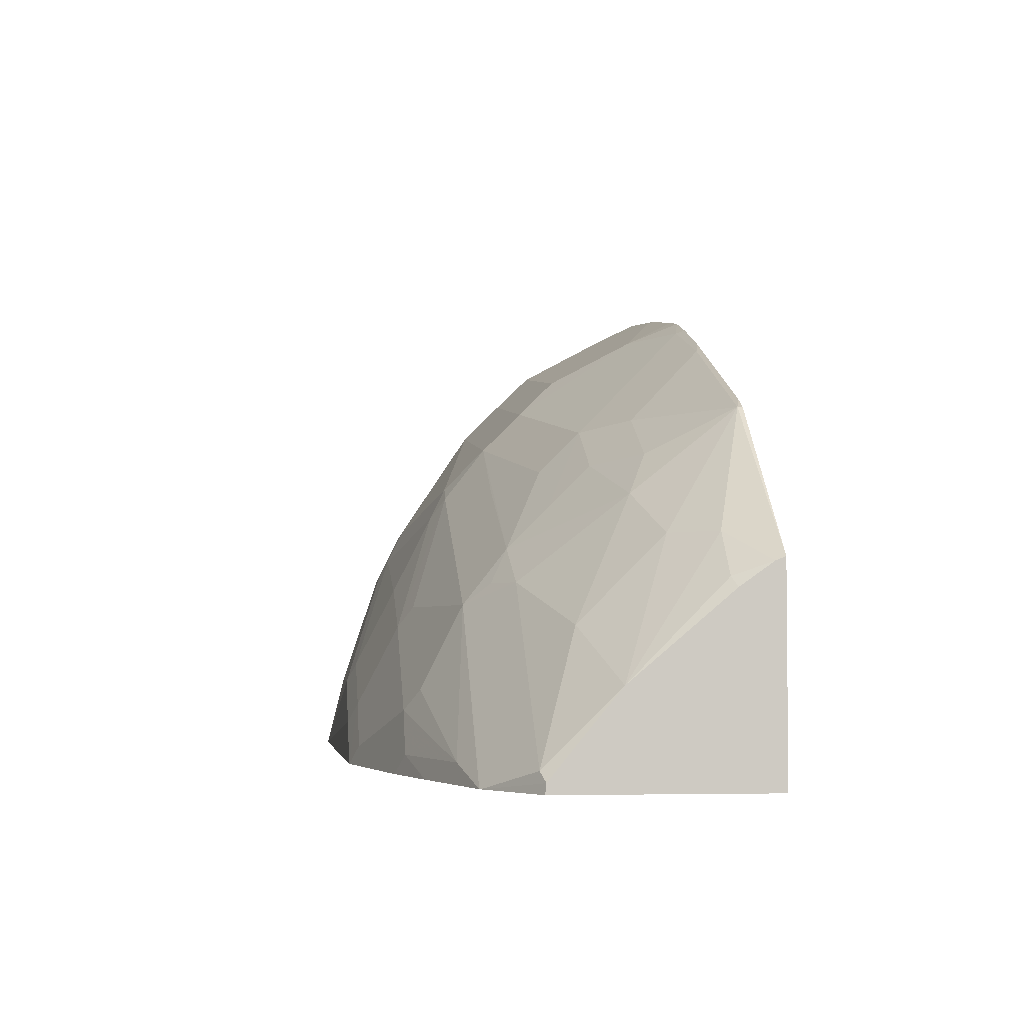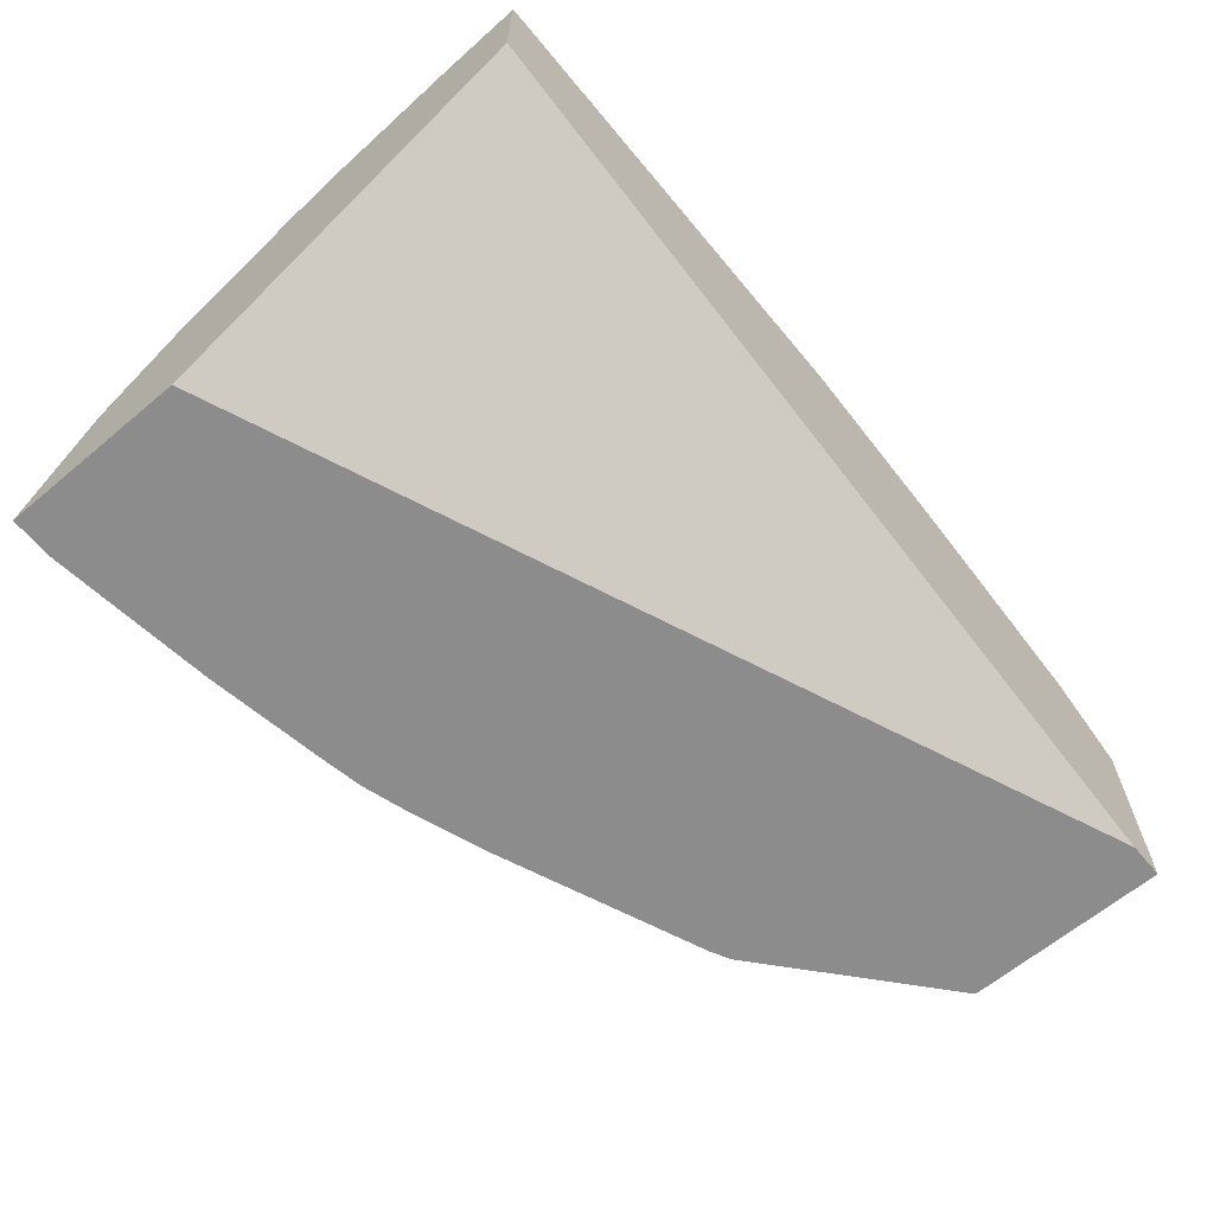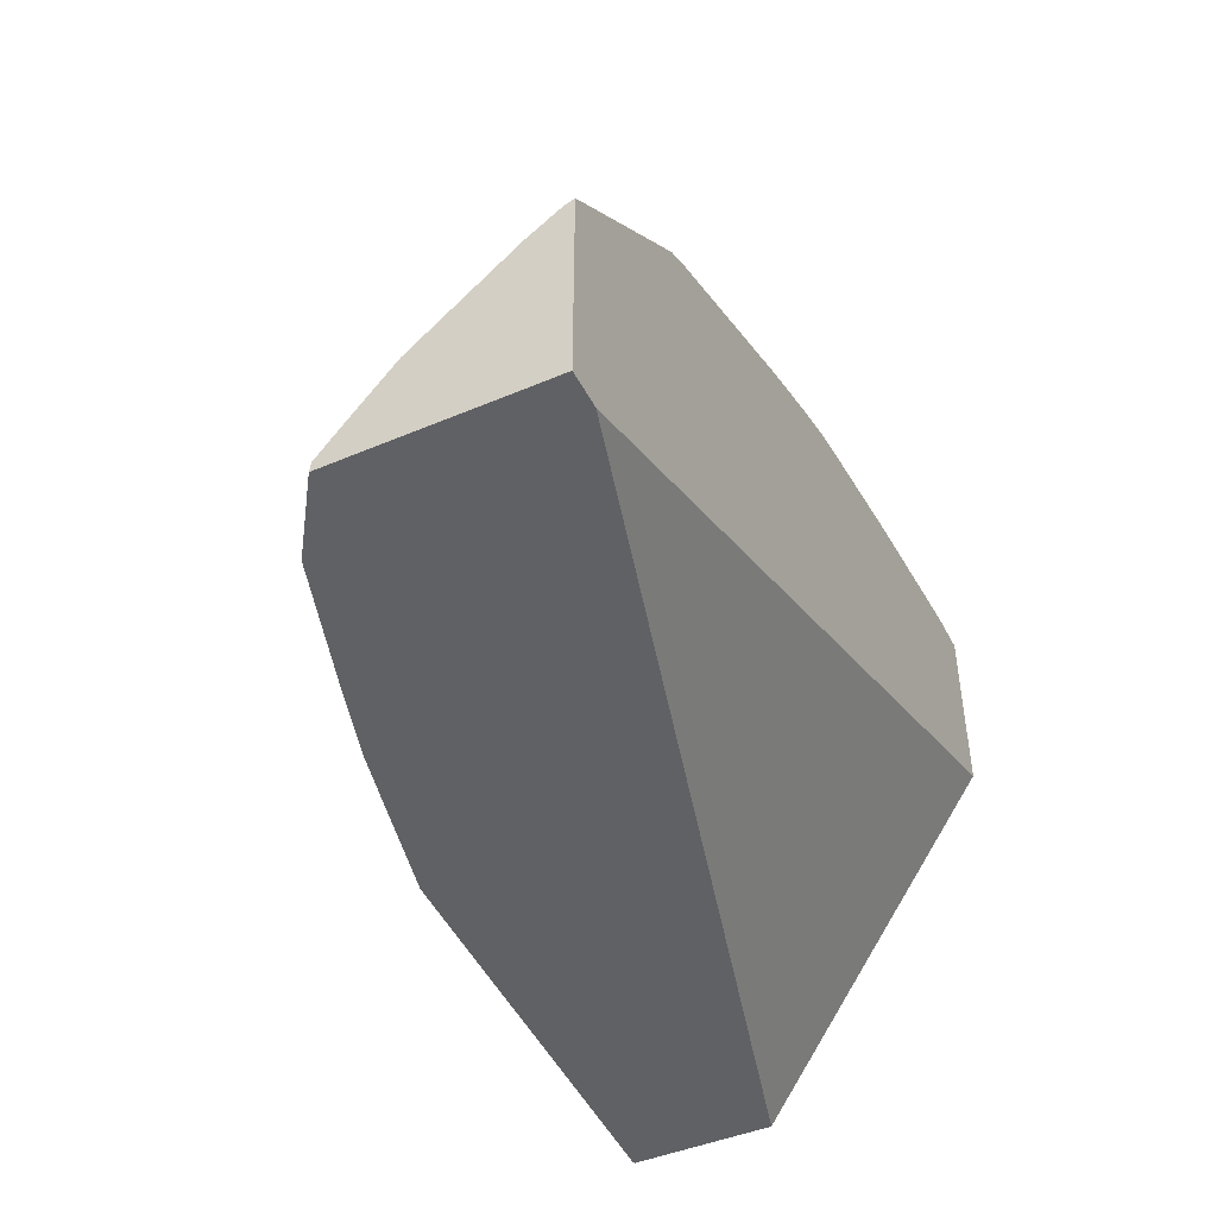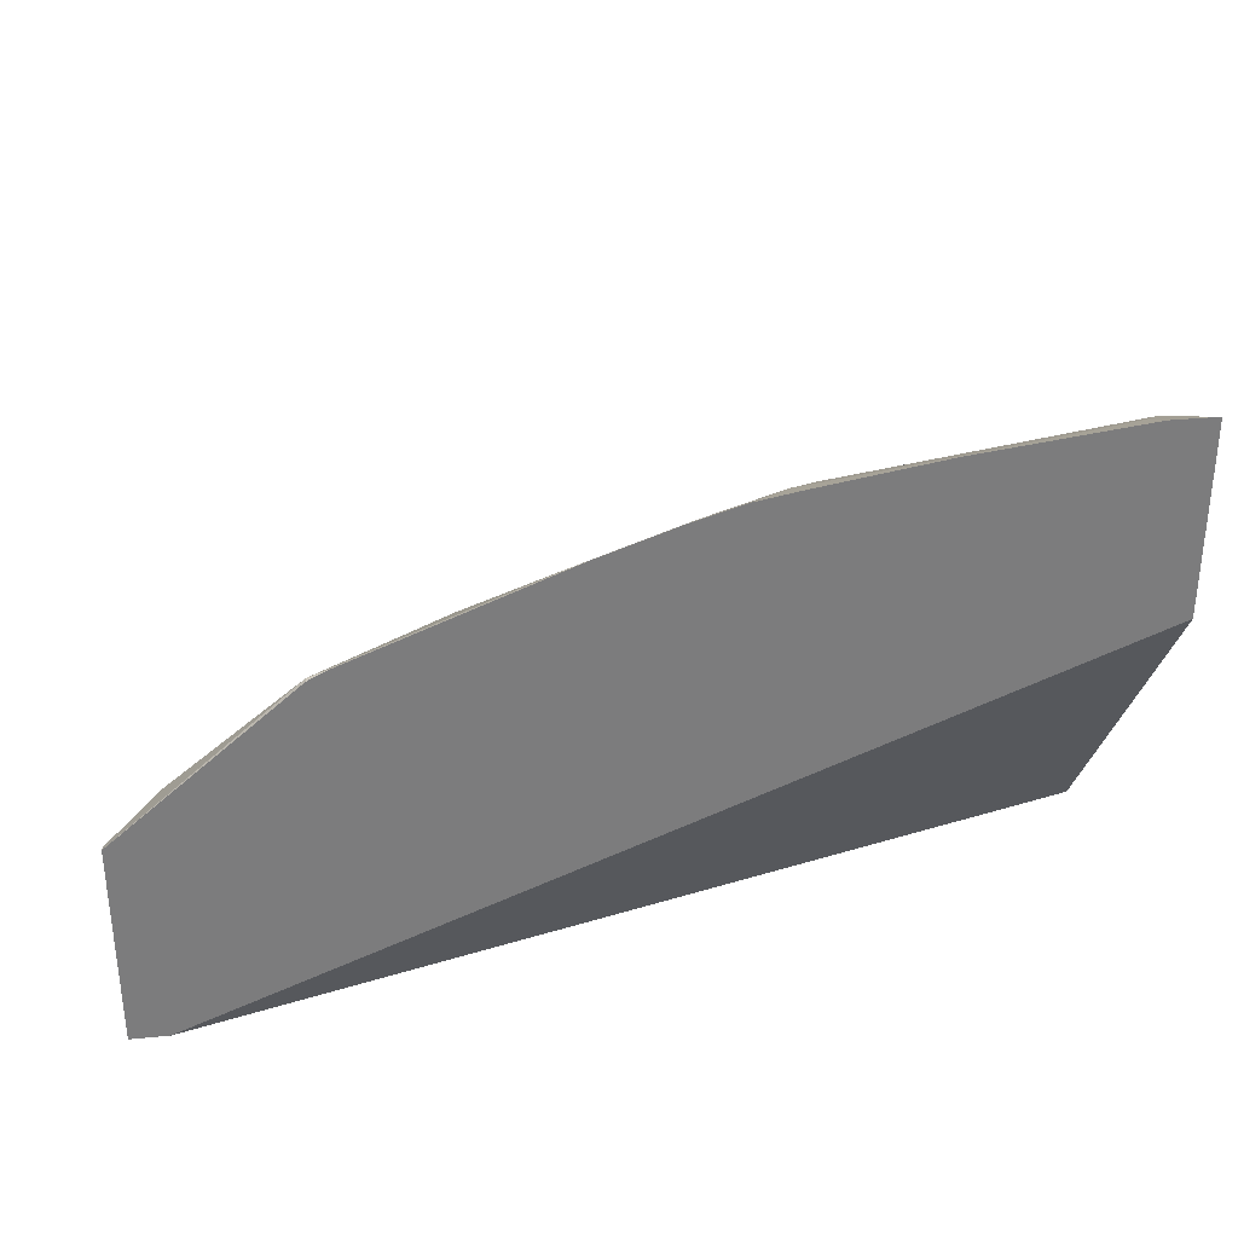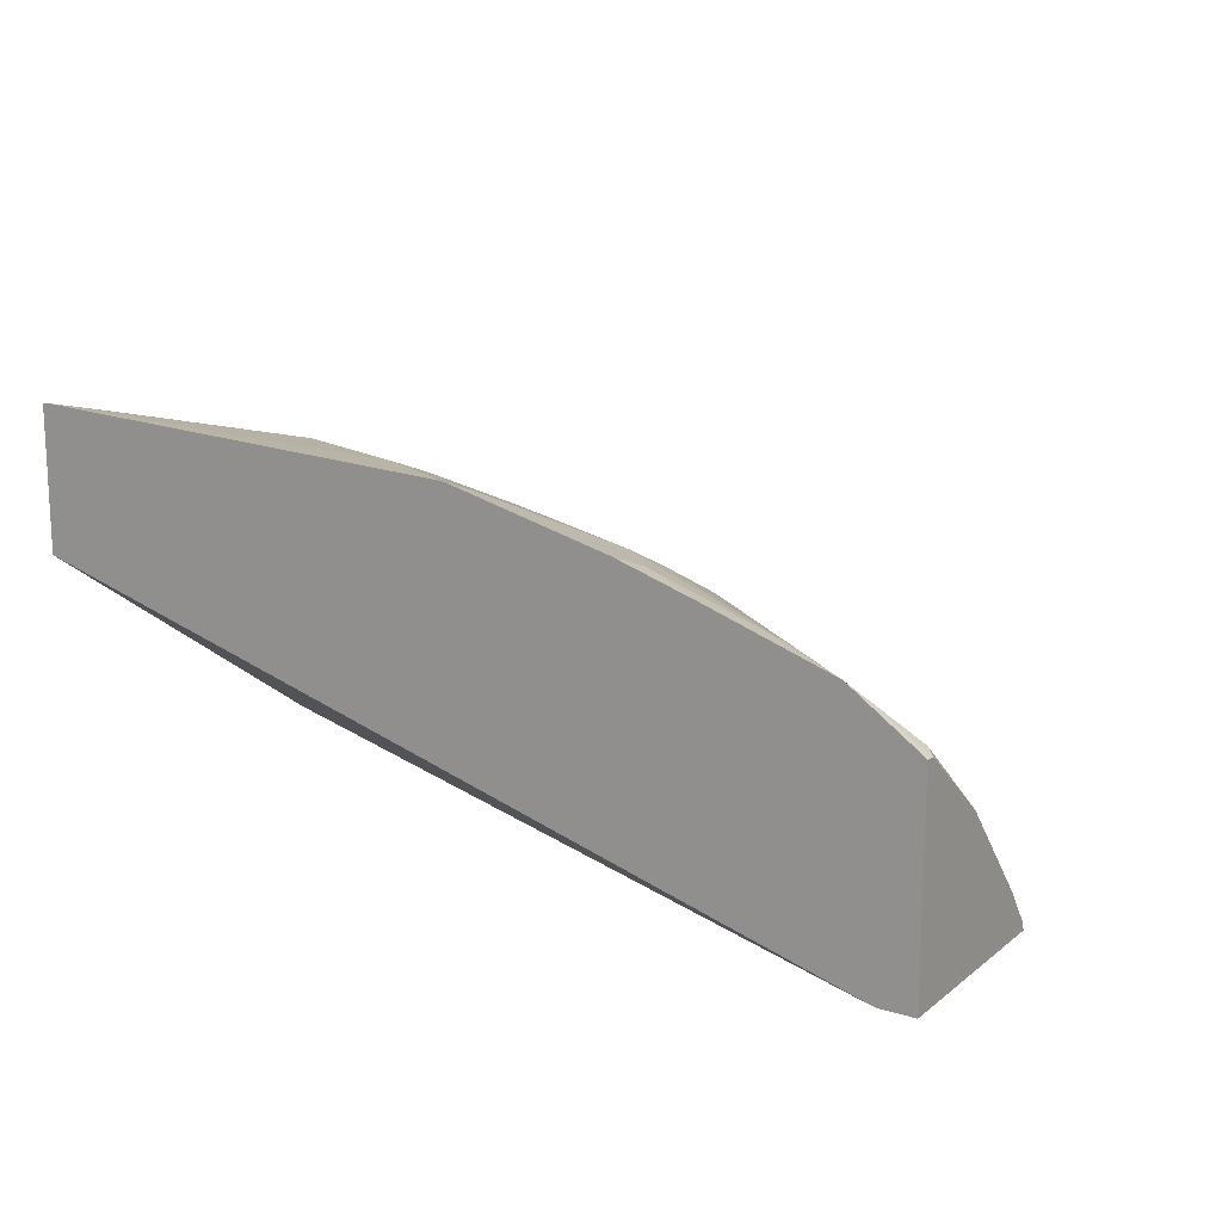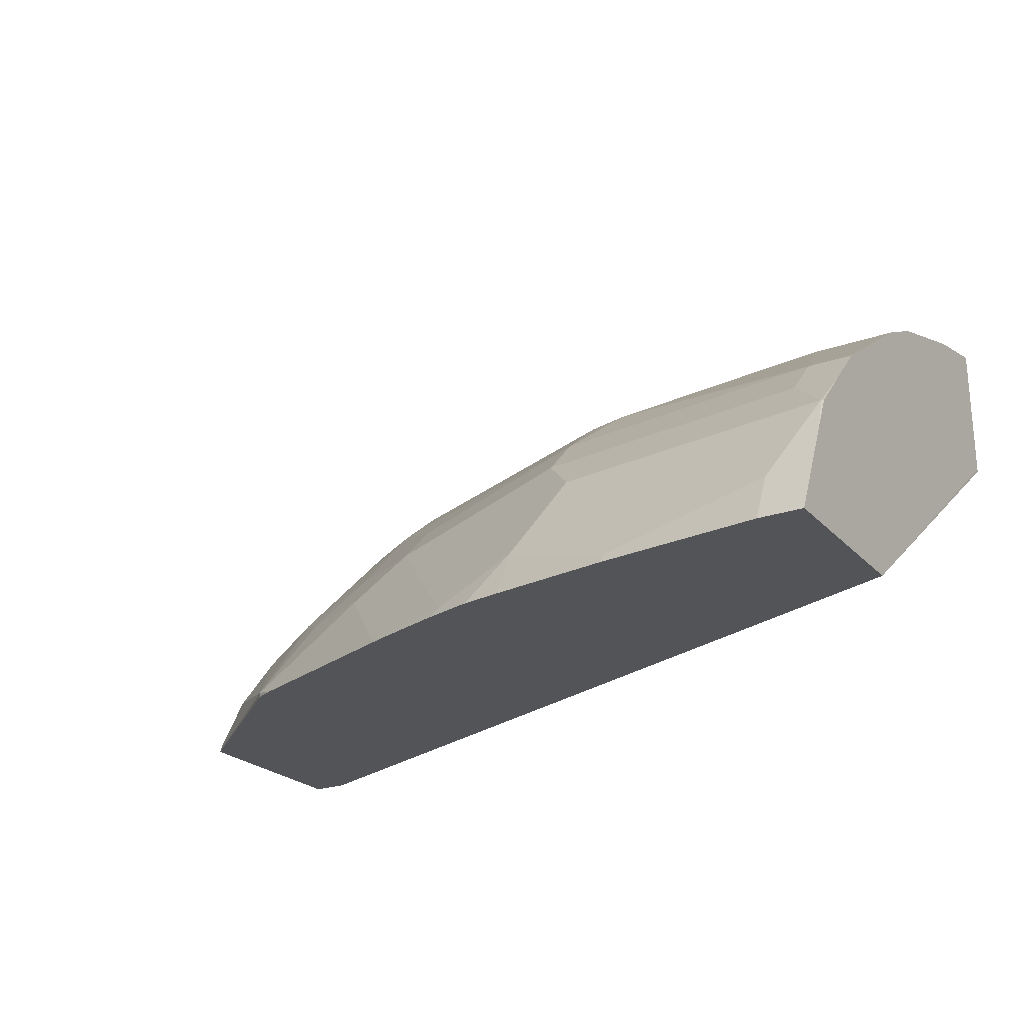
<metadata>
{"format":"obj","ext":"obj","renderer":"f3d","projection":"perspective","resolution":1024,"background":"white","views":[{"elev":-3.6,"azim":-95.4,"up":"+Z"},{"elev":-64.3,"azim":130.1,"up":"+Y"},{"elev":-45.4,"azim":-63.9,"up":"+Z"},{"elev":31.7,"azim":-7.8,"up":"+Z"},{"elev":15.3,"azim":-147.1,"up":"+Y"},{"elev":-23.2,"azim":30.8,"up":"+Y"}]}
</metadata>
<code>
v 0.001434 -0.1091 0.4148
v 0.001434 -0.1761 0.4148
v -4.024e-05 -0.1088 0.4148
v 0.001434 -0.1184 0.4538
v 0.001434 -0.2828 0.5655
v 0.001349 -0.1778 0.4148
v -0.1776 -0.1184 0.434
v -0.1184 -0.1184 0.4538
v -0.2175 -0.1186 0.4148
v 0.001434 -0.1381 0.513
v 0.001434 -0.2934 0.5807
v -0.4115 -0.2934 0.4148
v -0.1874 -0.1233 0.4439
v -0.1283 -0.1233 0.4636
v -0.0395 -0.1381 0.513
v -0.2964 -0.1384 0.4148
v -0.2762 -0.1381 0.434
v -0.2268 -0.1233 0.4242
v 0.001434 -0.1508 0.5383
v 0.001434 -0.2934 0.6695
v -0.427 -0.2934 0.4148
v -0.2072 -0.143 0.4834
v -0.148 -0.143 0.5031
v -0.04935 -0.143 0.5228
v -0.3058 -0.143 0.4242
v -0.3349 -0.1506 0.4148
v -0.2861 -0.143 0.4439
v -0.2466 -0.143 0.4636
v 0.001434 -0.1513 0.5393
v -0.0395 -0.1513 0.5393
v 0.001434 -0.2818 0.6637
v -0.01975 -0.2934 0.6695
v -0.4288 -0.2934 0.4149
v -0.4288 -0.2795 0.4148
v -0.2959 -0.1504 0.4538
v -0.2959 -0.1702 0.4932
v -0.217 -0.1504 0.4932
v -0.1579 -0.1702 0.5524
v -0.148 -0.1628 0.5425
v -0.3361 -0.151 0.4148
v -0.365 -0.1628 0.4242
v 0.001434 -0.1907 0.5984
v -0.01975 -0.1907 0.5984
v -0.1381 -0.171 0.559
v 0.001434 -0.255 0.6503
v -0.01975 -0.2828 0.6642
v -0.09866 -0.2934 0.6596
v -0.4288 -0.2934 0.5112
v -0.4288 -0.1941 0.4148
v -0.3941 -0.1703 0.4148
v -0.395 -0.1708 0.4148
v -0.4241 -0.1924 0.4242
v -0.3255 -0.1924 0.5031
v -0.3058 -0.1825 0.5031
v -0.2959 -0.1907 0.5195
v -0.217 -0.1899 0.5524
v -0.1579 -0.1907 0.5787
v -4.024e-05 -0.2302 0.6379
v 0.001434 -0.2104 0.6181
v -0.01975 -0.2104 0.6181
v 0.001434 -0.2438 0.6447
v -0.01975 -0.2696 0.6576
v -0.09866 -0.2894 0.6576
v -0.1579 -0.2696 0.6379
v -0.1579 -0.2934 0.6498
v -0.3452 -0.291 0.582
v -0.4288 -0.2888 0.5093
v -0.3452 -0.2934 0.582
v -0.4288 -0.1947 0.4196
v -0.4288 -0.2063 0.434
v -0.4288 -0.2266 0.4586
v -0.3847 -0.2121 0.4834
v -0.3452 -0.2417 0.5425
v -0.2959 -0.2104 0.5393
v -0.2564 -0.2302 0.5787
v -0.2564 -0.2104 0.559
v -0.1579 -0.2104 0.5984
v 0.001434 -0.2306 0.6379
v -0.1381 -0.2302 0.6181
v -0.07895 -0.2499 0.6379
v -0.1774 -0.2934 0.6461
v -0.1973 -0.2894 0.6379
v -0.3255 -0.2515 0.5622
v -0.3847 -0.2515 0.5228
v -0.4044 -0.2713 0.5228
v -0.3357 -0.2934 0.5868
v -0.237 -0.2934 0.6262
v -0.2466 -0.291 0.6214
v -0.2861 -0.2515 0.582
v -0.4241 -0.2713 0.5031
v -0.4288 -0.2736 0.4985
v -0.2959 -0.2302 0.559
v -0.1973 -0.2302 0.5984
v -0.2008 -0.2934 0.639
f 46 58 62
f 48 68 66
f 45 58 46
f 46 62 47
f 47 62 63
f 47 63 64
f 47 64 65
f 48 66 67
f 49 69 51
f 53 73 55
f 52 69 70
f 52 70 71
f 52 71 72
f 52 72 53
f 53 72 73
f 53 55 54
f 55 73 74
f 45 61 58
f 55 74 75
f 51 69 52
f 43 77 60
f 36 50 51
f 43 44 57
f 55 75 76
f 33 70 69
f 33 69 49
f 33 49 34
f 35 41 36
f 36 41 50
f 36 51 52
f 36 53 54
f 36 54 55
f 36 55 56
f 36 56 38
f 36 38 37
f 38 57 44
f 38 44 39
f 38 56 57
f 40 50 41
f 42 58 59
f 42 43 58
f 43 60 58
f 43 57 77
f 55 76 57
f 72 84 73
f 57 76 75
f 67 90 91
f 67 85 90
f 71 91 90
f 71 90 85
f 71 85 84
f 71 84 72
f 33 71 70
f 73 83 92
f 73 92 74
f 74 92 75
f 75 92 83
f 75 83 89
f 75 89 82
f 75 82 93
f 75 93 77
f 81 82 94
f 82 89 88
f 82 88 87
f 82 87 94
f 66 89 83
f 66 88 89
f 66 87 88
f 66 86 87
f 57 75 77
f 58 61 78
f 58 78 59
f 58 60 77
f 58 77 79
f 58 79 80
f 58 80 62
f 62 80 64
f 62 64 63
f 55 57 56
f 64 81 65
f 64 79 77
f 64 77 93
f 64 93 82
f 64 82 81
f 66 83 73
f 66 73 84
f 66 84 85
f 66 85 67
f 66 68 86
f 64 80 79
f 33 91 71
f 36 52 53
f 33 48 67
f 1 11 5
f 1 5 2
f 2 5 6
f 3 7 8
f 3 8 4
f 3 9 7
f 4 8 15
f 4 15 10
f 5 11 6
f 6 11 12
f 7 13 14
f 7 14 8
f 7 9 13
f 8 14 15
f 9 16 17
f 9 17 18
f 9 18 13
f 10 15 19
f 11 20 32
f 1 20 11
f 1 31 20
f 1 45 31
f 1 61 45
f 1 2 6
f 1 6 12
f 1 12 21
f 33 67 91
f 1 34 49
f 1 49 51
f 1 51 50
f 1 50 40
f 1 40 26
f 11 32 47
f 1 26 16
f 1 9 3
f 1 3 4
f 1 4 10
f 1 10 19
f 1 19 29
f 1 29 42
f 1 42 59
f 1 59 78
f 1 78 61
f 1 16 9
f 11 47 65
f 1 21 34
f 11 81 94
f 22 35 36
f 22 36 37
f 22 37 38
f 22 38 39
f 22 39 23
f 23 39 24
f 24 39 44
f 24 44 30
f 25 26 40
f 25 40 41
f 25 41 27
f 27 41 35
f 27 35 28
f 29 30 43
f 29 43 42
f 30 44 43
f 31 45 46
f 32 46 47
f 11 65 81
f 22 28 35
f 21 33 34
f 31 46 32
f 19 30 29
f 20 31 32
f 11 87 86
f 11 86 68
f 11 68 48
f 11 48 33
f 11 33 21
f 11 21 12
f 13 18 28
f 13 28 22
f 13 22 14
f 11 94 87
f 14 23 24
f 14 24 15
f 15 24 19
f 16 25 17
f 16 26 25
f 17 25 27
f 17 27 18
f 19 24 30
f 18 27 28
f 14 22 23

</code>
